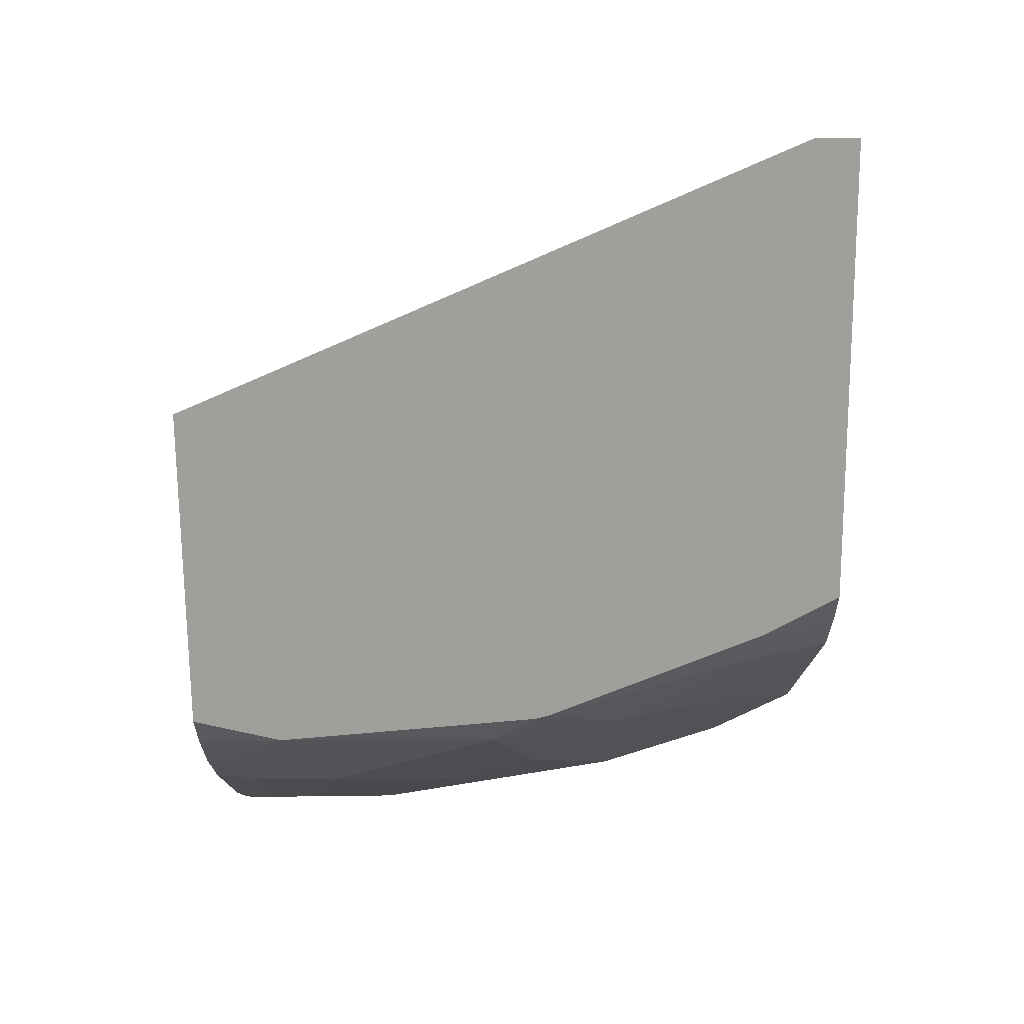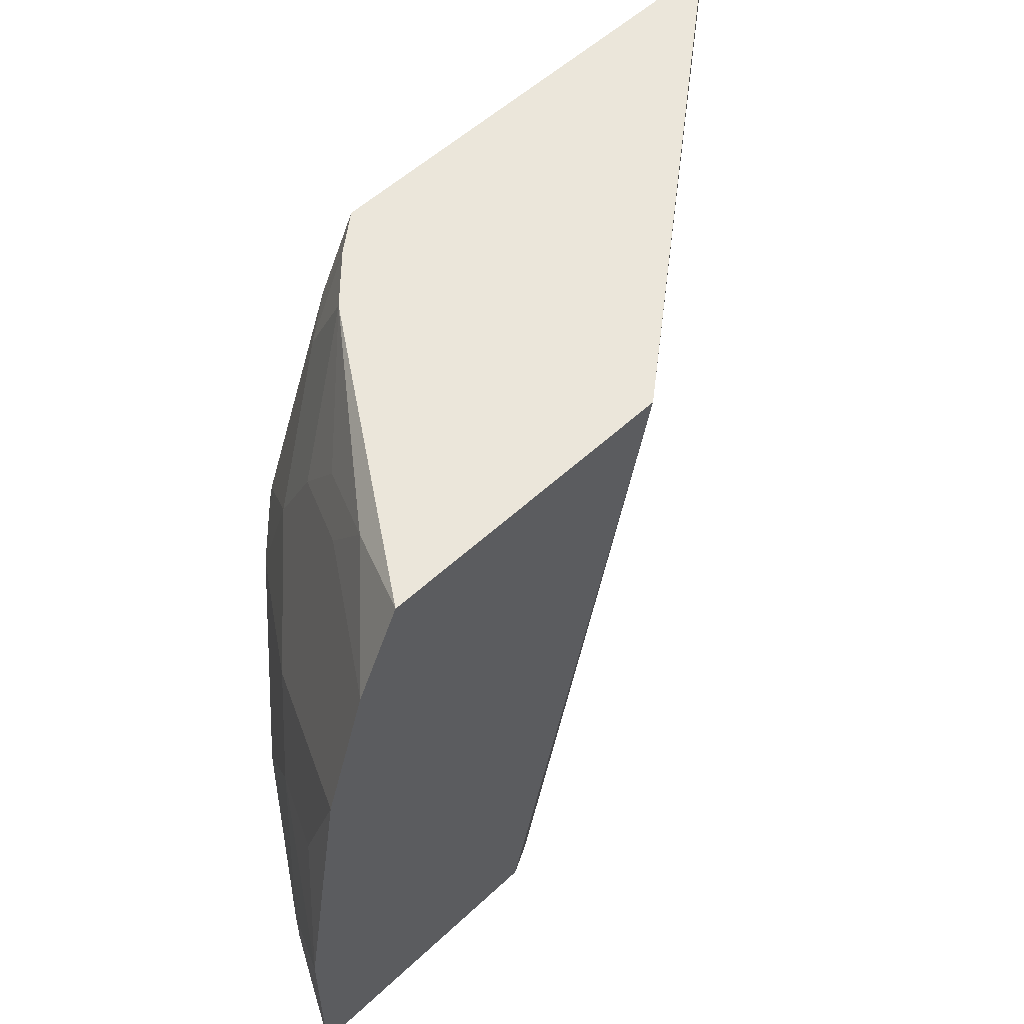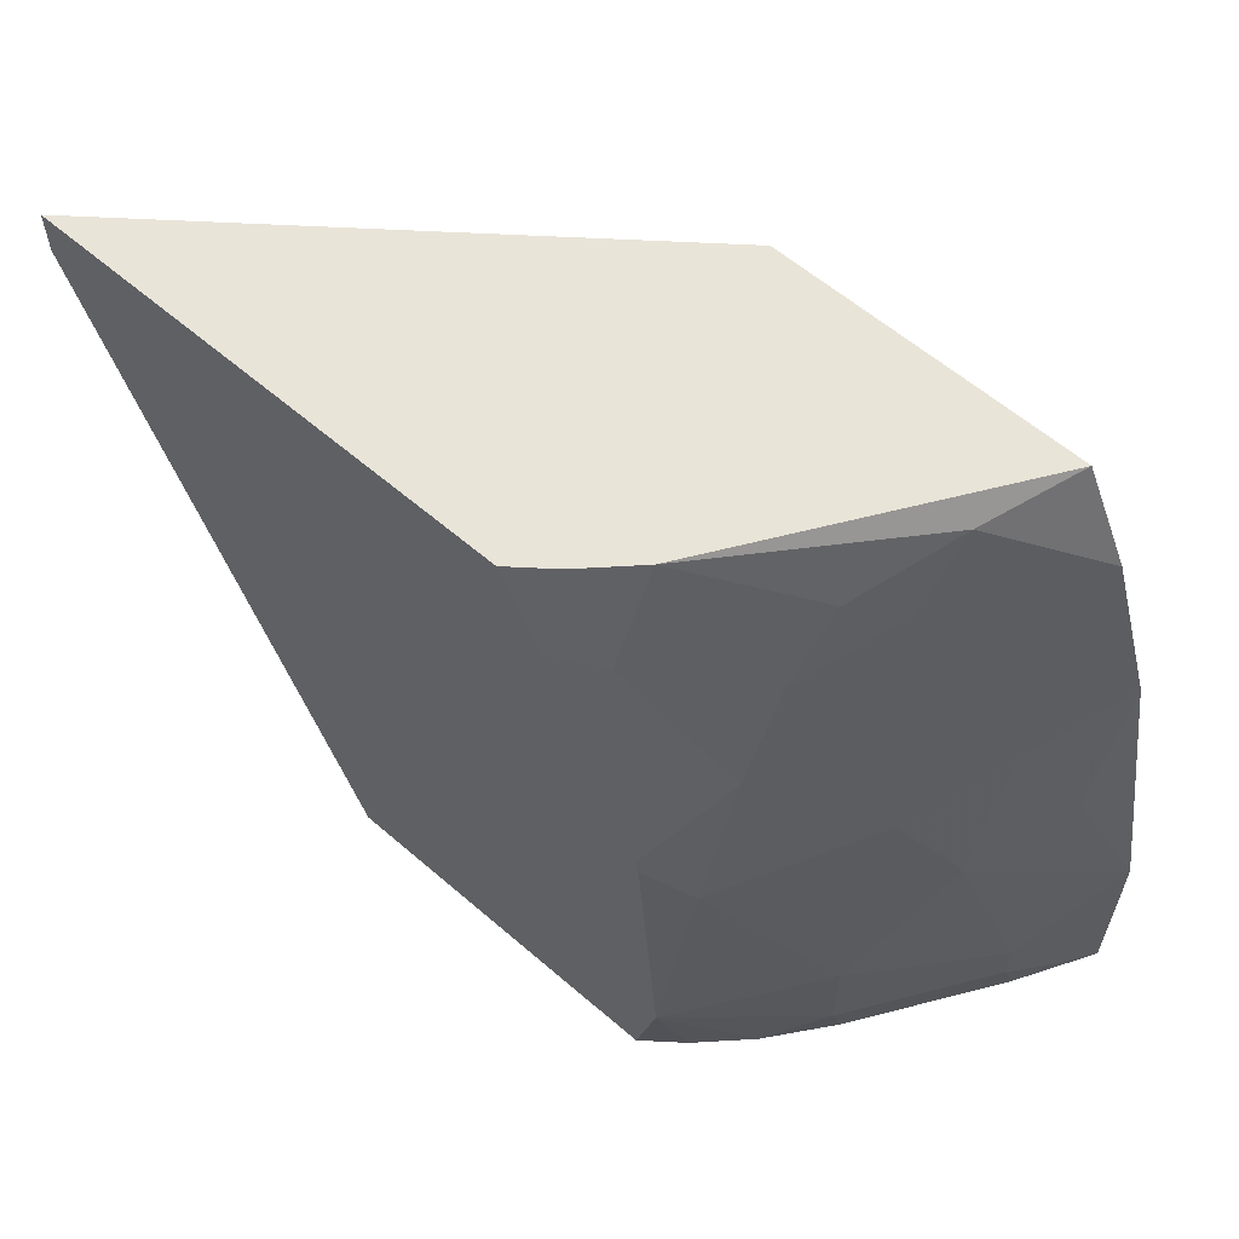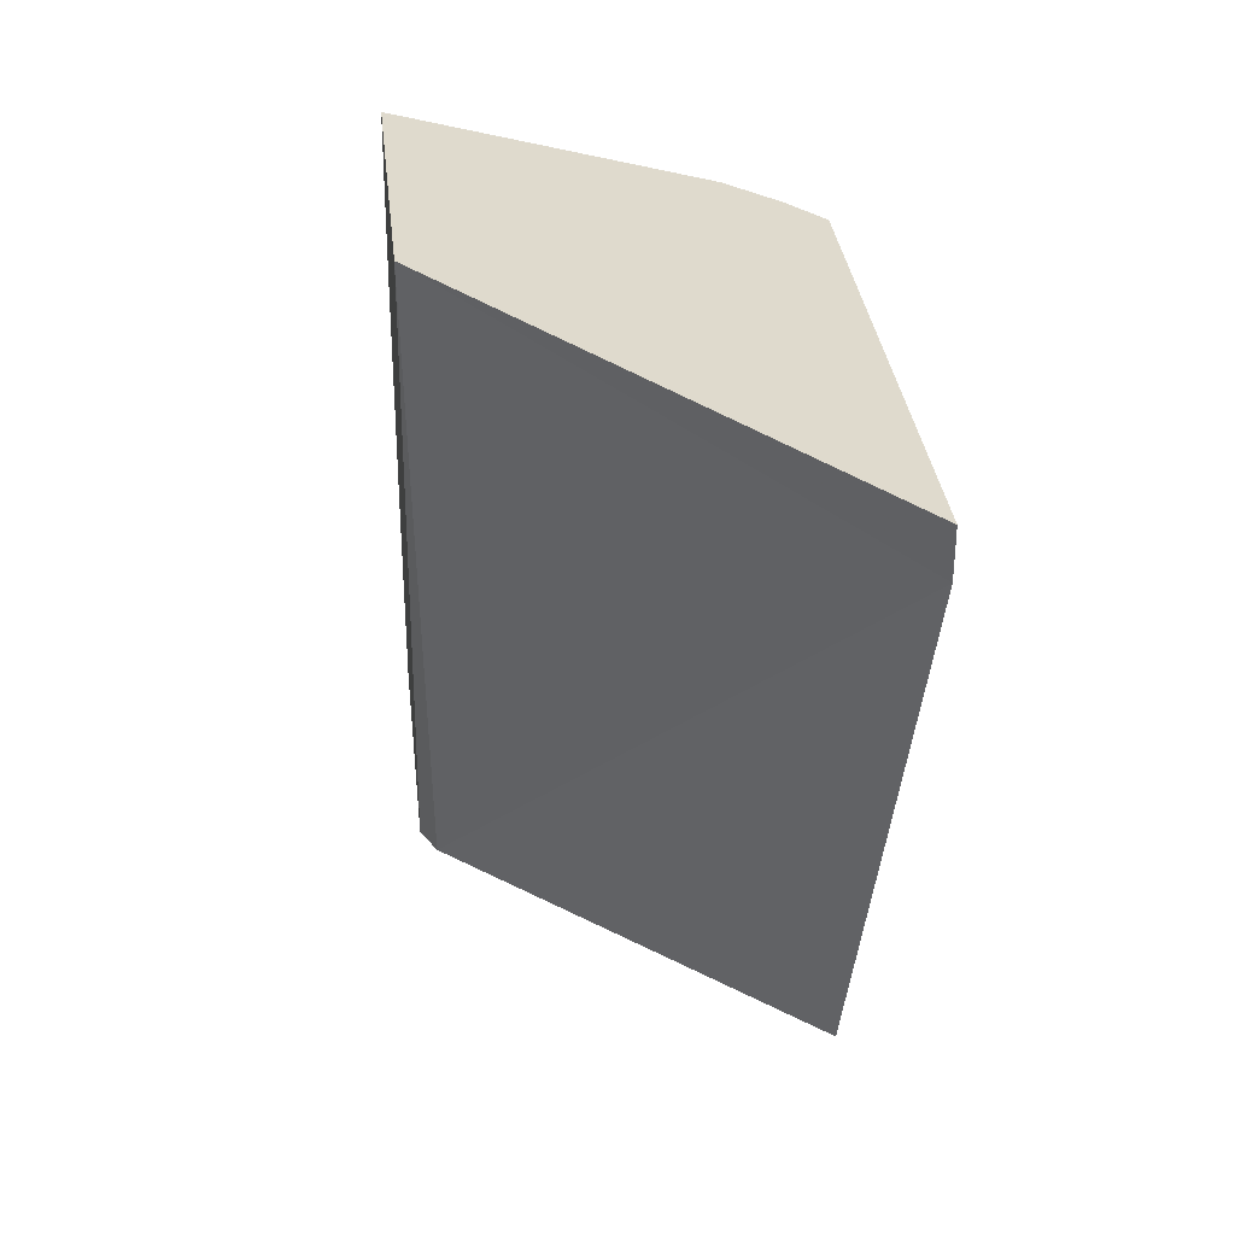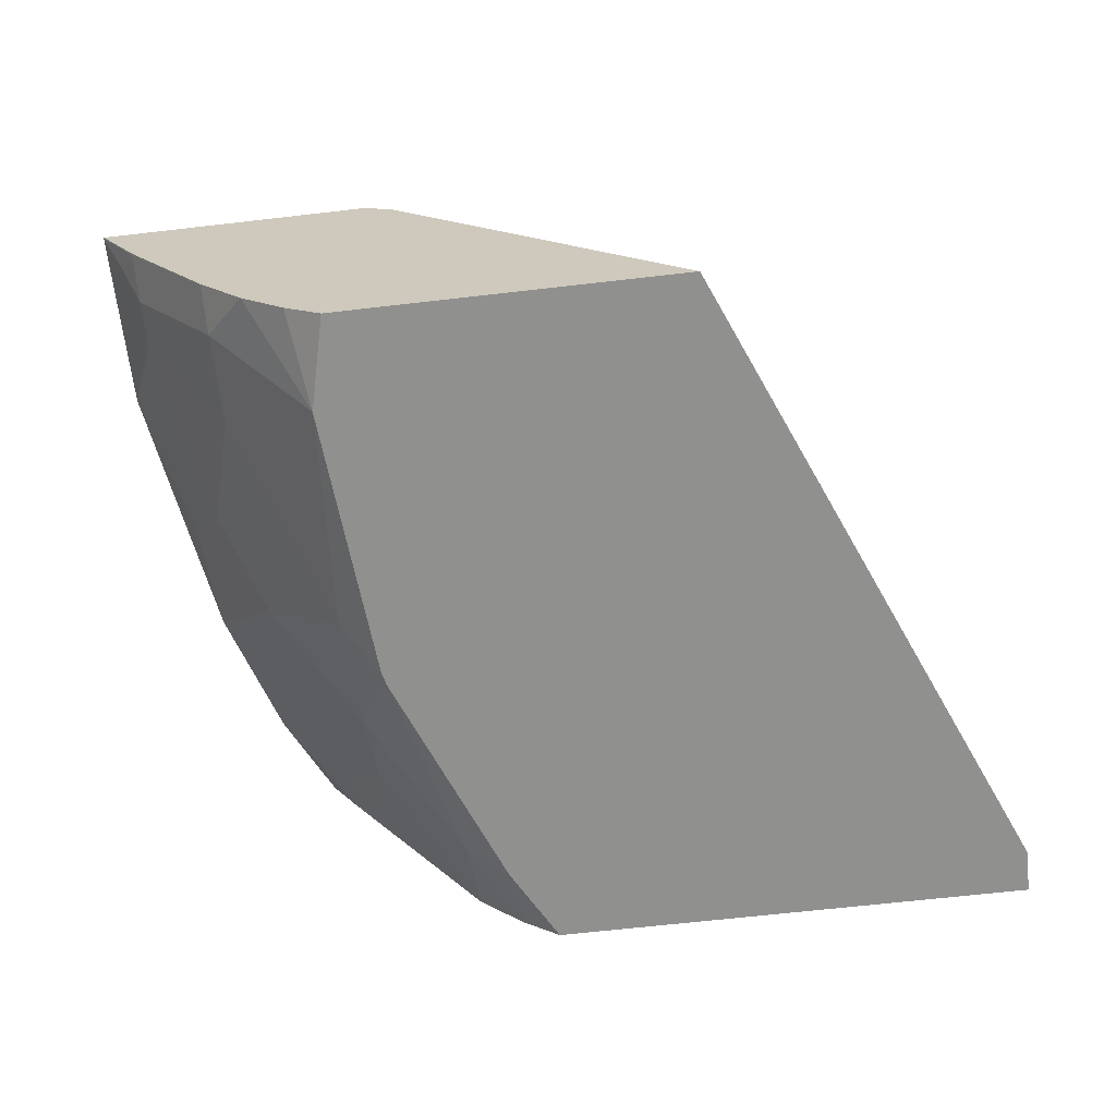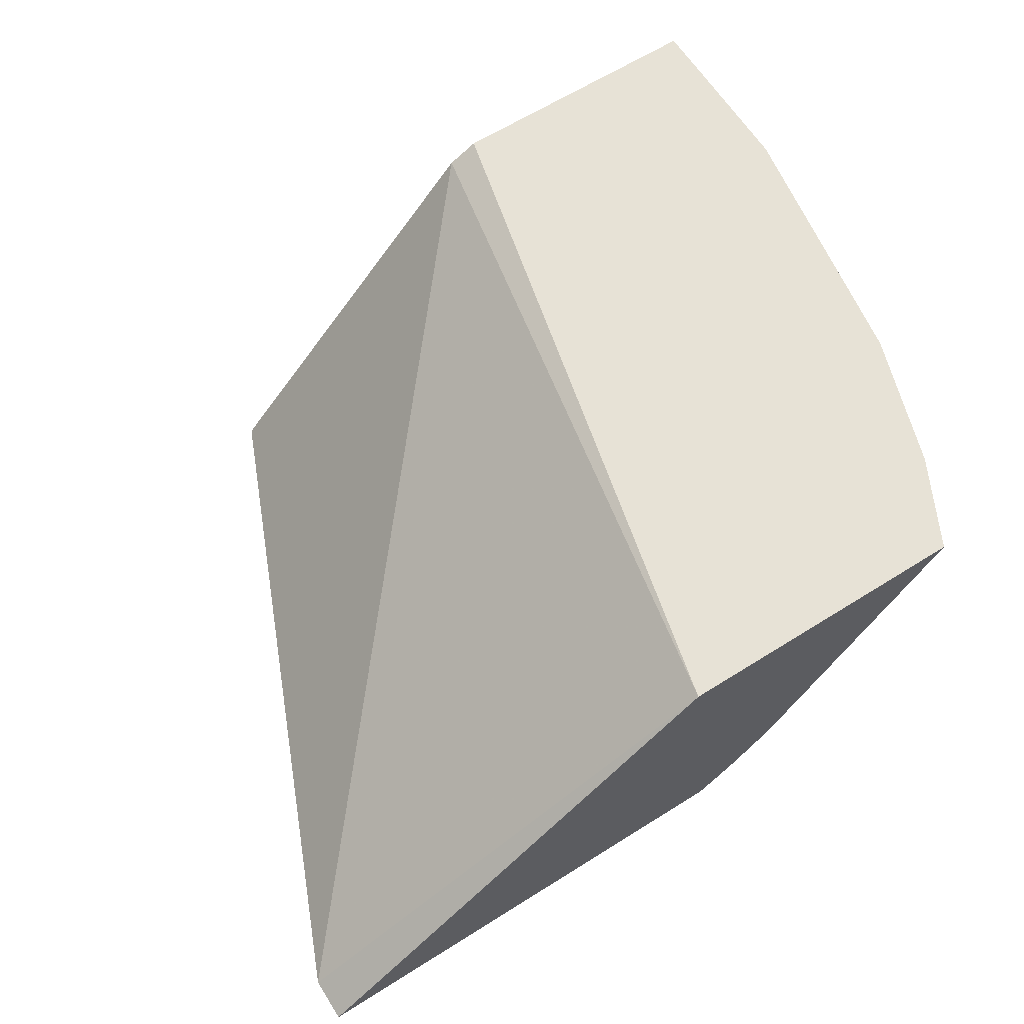
<metadata>
{"format":"obj","ext":"obj","renderer":"f3d","projection":"perspective","resolution":1024,"background":"white","views":[{"elev":-71.2,"azim":-89.5,"up":"+Y"},{"elev":54.9,"azim":135.6,"up":"+Z"},{"elev":59.8,"azim":41.5,"up":"+Z"},{"elev":32.9,"azim":-96.2,"up":"+Z"},{"elev":-65.6,"azim":-173.4,"up":"+Y"},{"elev":63.5,"azim":-32.4,"up":"+Y"}]}
</metadata>
<code>
v 0.3481 -0.4056 0.09607
v 0.2323 -0.4056 0.3675
v 0.4766 -0.2641 0.09607
v 0.4927 -0.4056 0.09607
v 0.2323 -0.4056 0.3864
v 0.4185 -0.2577 0.3864
v 0.4892 -0.2577 0.09607
v 0.5088 -0.3929 0.09607
v 0.5024 -0.4056 0.1353
v 0.4348 -0.4056 0.3864
v 0.5473 -0.2577 0.3864
v 0.6051 -0.2577 0.09607
v 0.5281 -0.3735 0.09607
v 0.5474 -0.3542 0.1159
v 0.5024 -0.4056 0.1355
v 0.4527 -0.4056 0.3534
v 0.4508 -0.3929 0.3864
v 0.5088 -0.3156 0.3864
v 0.5313 -0.2947 0.3767
v 0.5667 -0.2577 0.3478
v 0.6051 -0.2577 0.09627
v 0.5865 -0.2902 0.09607
v 0.5479 -0.3481 0.09607
v 0.5482 -0.3478 0.09661
v 0.586 -0.2963 0.1159
v 0.5474 -0.3542 0.1546
v 0.5088 -0.3929 0.2319
v 0.4927 -0.4056 0.2512
v 0.4913 -0.4056 0.2568
v 0.4701 -0.3929 0.3478
v 0.4701 -0.3735 0.3864
v 0.5281 -0.3156 0.3478
v 0.512 -0.3333 0.3574
v 0.586 -0.2577 0.2898
v 0.6053 -0.2577 0.09661
v 0.5869 -0.2898 0.09661
v 0.5941 -0.2802 0.1063
v 0.586 -0.2963 0.1353
v 0.5667 -0.3156 0.2125
v 0.5088 -0.3735 0.2898
v 0.5474 -0.3349 0.2512
v 0.5088 -0.3542 0.3284
v 0.5474 -0.3156 0.2898
v 0.5667 -0.2963 0.2705
v 0.586 -0.2769 0.2319
v 0.5957 -0.2577 0.2319
v 0.6053 -0.2577 0.1159
v 0.6053 -0.2577 0.1544
v 0.6053 -0.2577 0.1737
f 22 35 36
f 22 36 24
f 22 24 23
f 25 37 38
f 26 39 27
f 26 38 39
f 21 35 22
f 25 36 37
f 20 43 34
f 16 30 17
f 19 42 32
f 19 33 42
f 19 31 33
f 19 32 20
f 18 31 19
f 17 30 31
f 16 29 30
f 15 26 27
f 27 40 29
f 20 32 43
f 27 29 28
f 39 45 44
f 27 41 40
f 14 38 26
f 45 49 46
f 40 44 43
f 40 41 44
f 39 44 41
f 39 49 45
f 38 49 39
f 38 48 49
f 37 48 38
f 37 47 48
f 35 37 36
f 35 47 37
f 34 45 46
f 34 44 45
f 34 43 44
f 32 40 43
f 32 42 40
f 31 42 33
f 30 42 31
f 30 40 42
f 29 40 30
f 27 39 41
f 14 25 38
f 15 27 28
f 14 24 36
f 4 8 9
f 3 6 7
f 2 6 3
f 2 5 6
f 1 5 2
f 1 10 5
f 1 16 10
f 1 29 16
f 1 28 29
f 5 10 17
f 1 15 28
f 1 4 9
f 1 8 4
f 1 13 8
f 1 23 13
f 1 22 23
f 1 12 22
f 1 3 7
f 1 2 3
f 14 36 25
f 1 9 15
f 5 17 31
f 1 7 12
f 5 18 11
f 5 31 18
f 13 23 14
f 11 19 20
f 11 18 19
f 10 16 17
f 9 26 15
f 9 14 26
f 9 13 14
f 8 13 9
f 6 12 7
f 12 21 22
f 6 35 21
f 5 11 6
f 6 21 12
f 6 11 20
f 6 20 34
f 14 23 24
f 6 46 49
f 6 49 48
f 6 48 47
f 6 34 46
f 6 47 35

</code>
